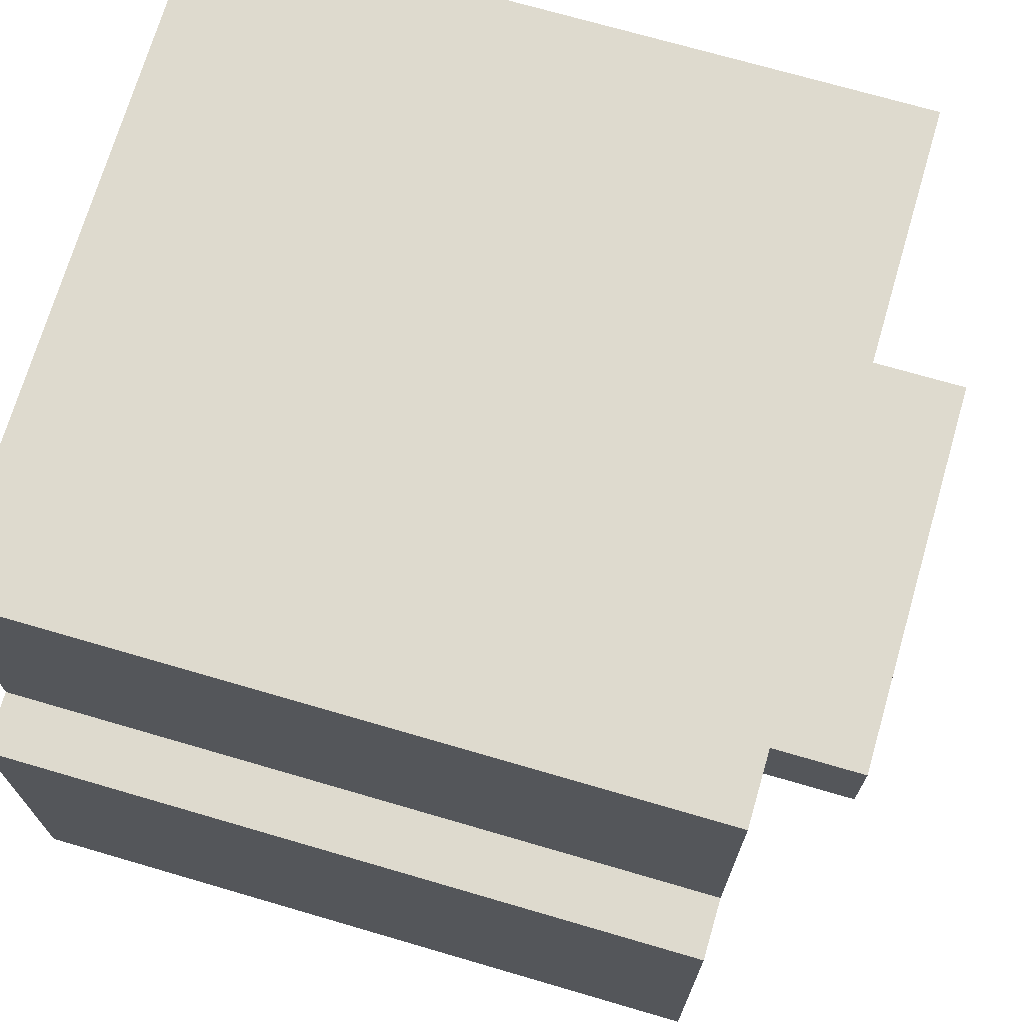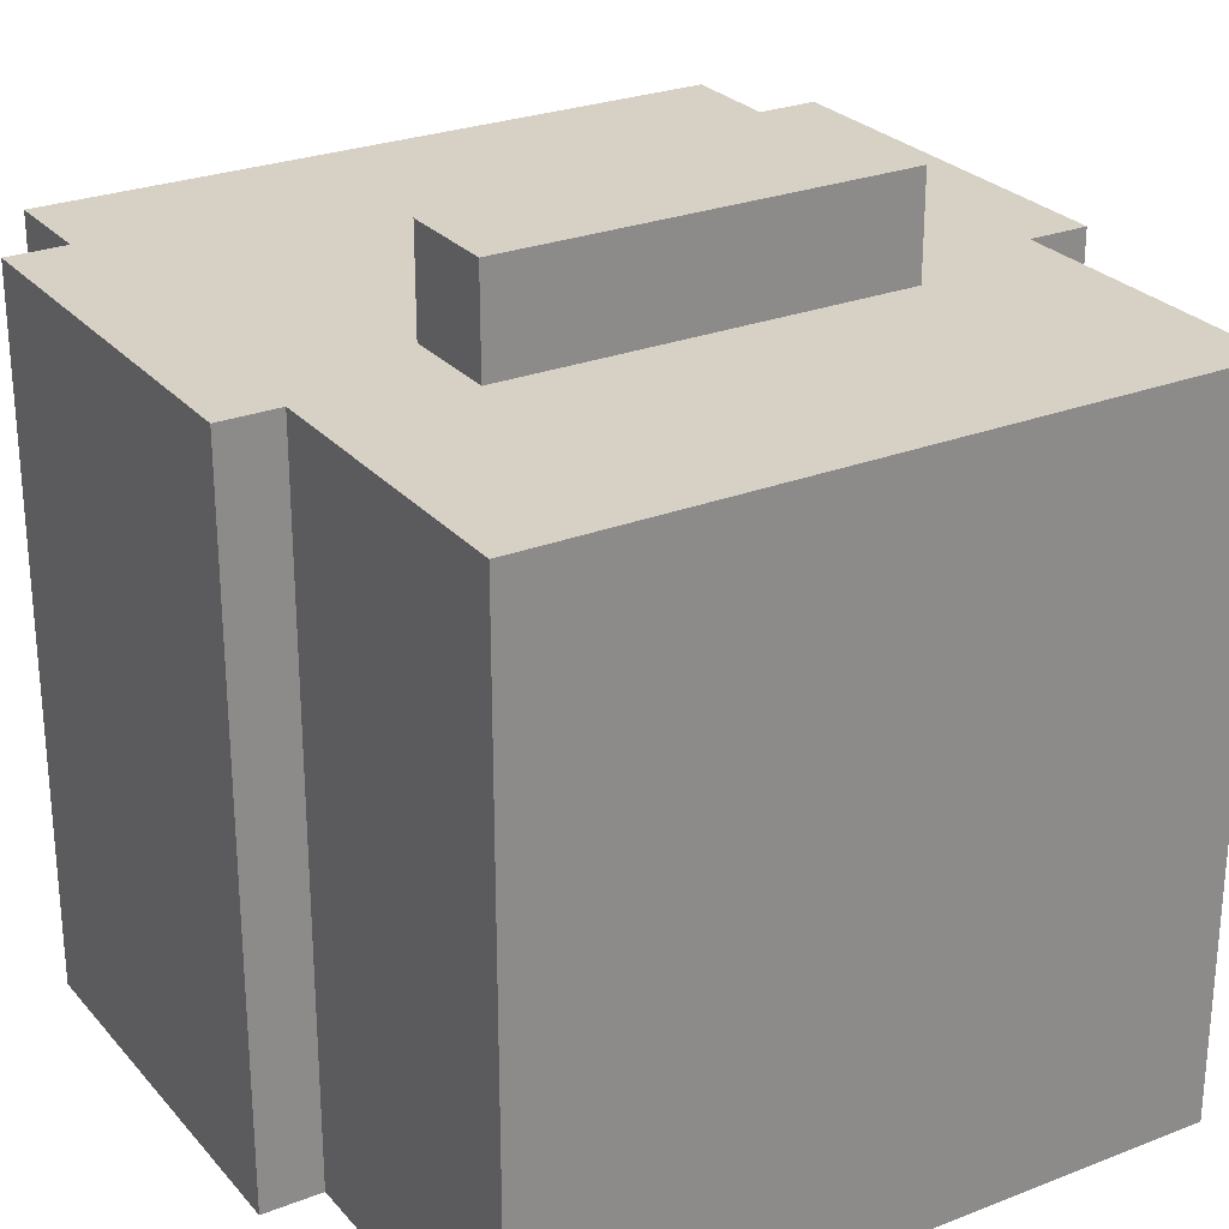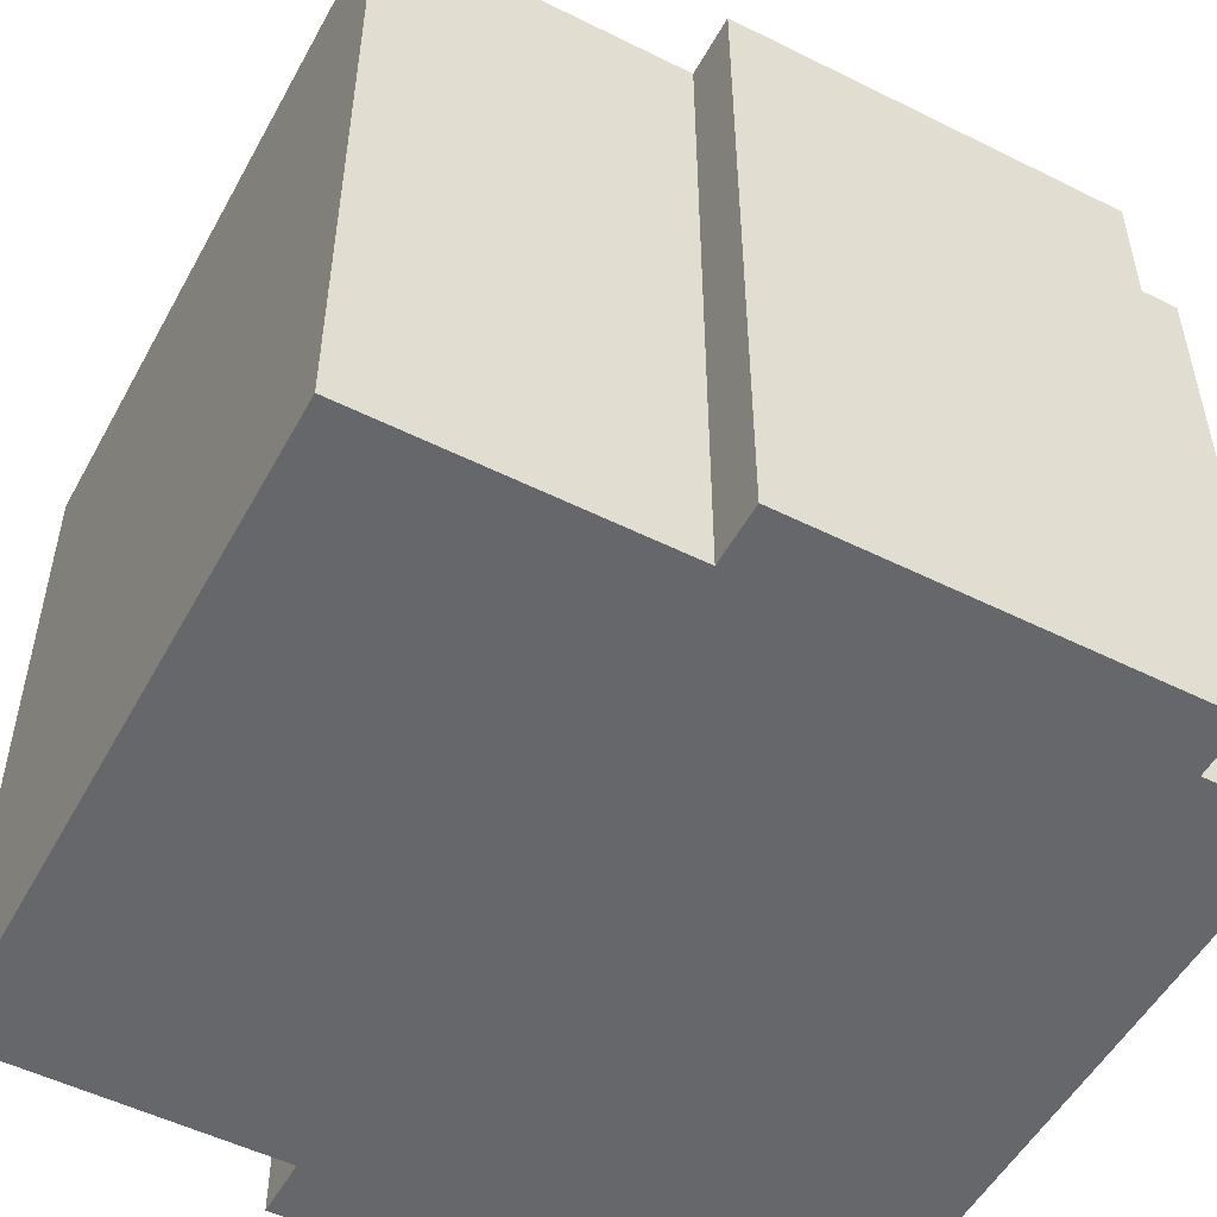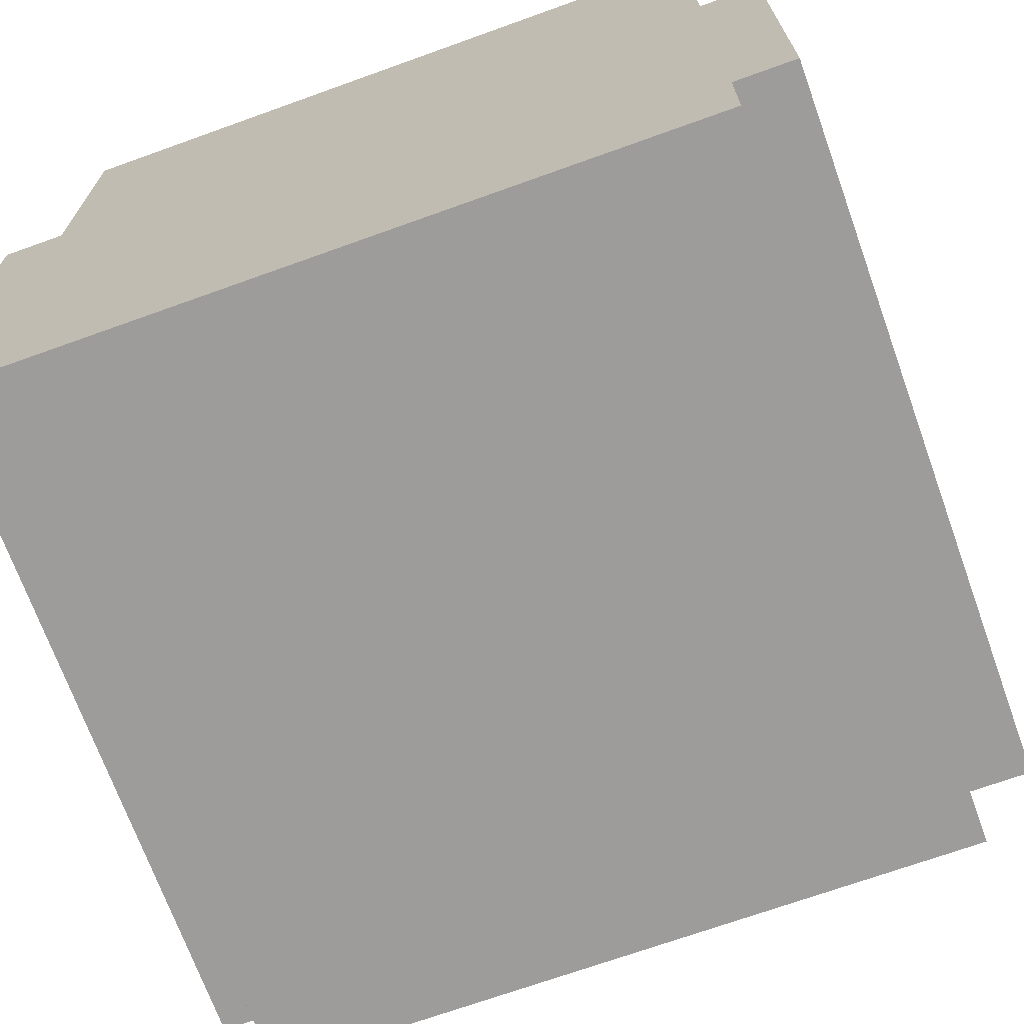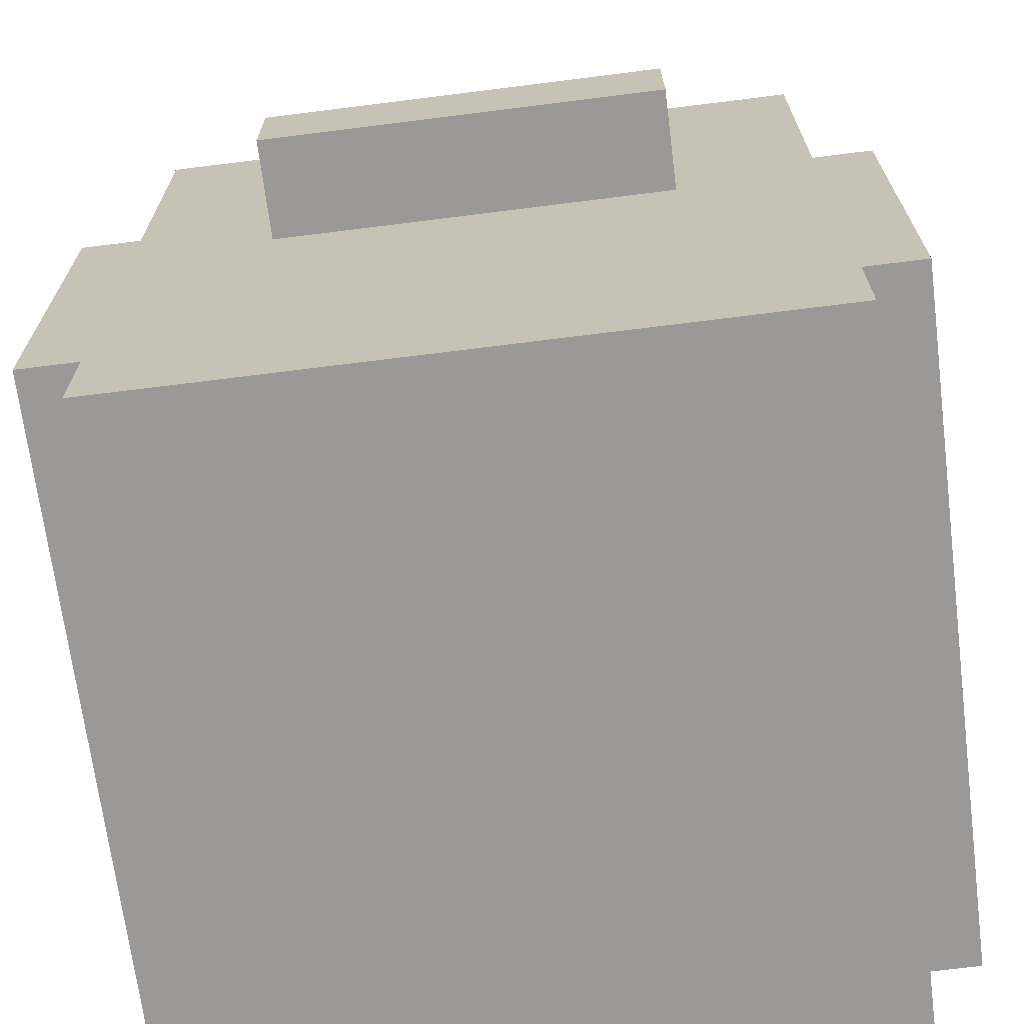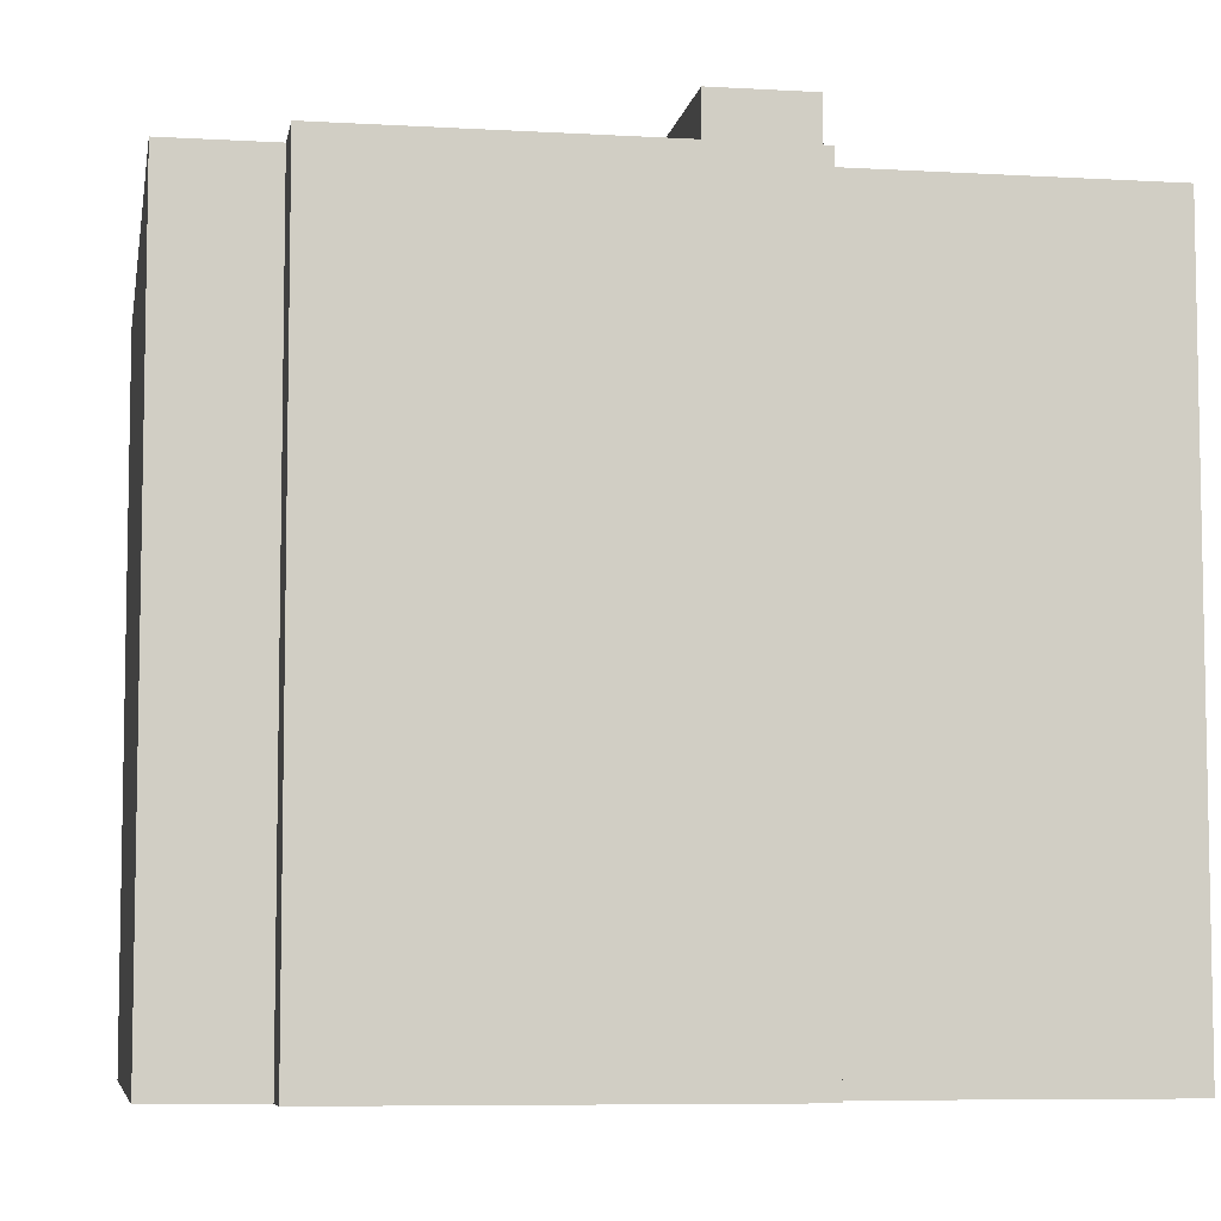
<metadata>
{"format":"obj","ext":"obj","renderer":"f3d","projection":"perspective","resolution":1024,"background":"white","views":[{"elev":71.2,"azim":-73.7,"up":"+Y"},{"elev":26.6,"azim":148.6,"up":"+Z"},{"elev":-52.2,"azim":-118.2,"up":"+Z"},{"elev":-70.2,"azim":-160.2,"up":"+Y"},{"elev":-69.0,"azim":7.2,"up":"+Y"},{"elev":-7.0,"azim":80.4,"up":"+Z"}]}
</metadata>
<code>
g Enemy1_2
v -20 5 15
v -20 5 -20
v -20 25 15
v -20 25 -20
v -17 0 15
v -17 0 -20
v -17 5 15
v -17 5 14
v -17 5 -19
v -17 5 -20
v -17 25 15
v -17 25 -20
v -17 40 15
v -17 40 -20
v -10 22 20
v -10 22 15
v -10 27 20
v -10 27 15
v 10 22 20
v 10 22 15
v 10 27 20
v 10 27 15
v 17 0 15
v 17 0 -20
v 17 5 15
v 17 5 14
v 17 5 -19
v 17 5 -20
v 17 25 15
v 17 25 -20
v 17 40 15
v 17 40 -20
v 20 5 15
v 20 5 -20
v 20 25 15
v 20 25 -20
v -10 22 20
v -10 27 20
v 10 22 20
v 10 27 20
v -20 5 15
v -20 25 15
v -17 0 15
v -17 5 15
v -17 25 15
v -17 40 15
v -14 27 15
v -14 37 15
v -11 30 15
v -11 34 15
v -10 0 15
v -10 20 15
v -10 22 15
v -10 27 15
v -7 30 15
v -7 34 15
v -4 27 15
v -4 37 15
v 4 27 15
v 4 37 15
v 7 30 15
v 7 34 15
v 10 0 15
v 10 20 15
v 10 22 15
v 10 27 15
v 11 30 15
v 11 34 15
v 14 27 15
v 14 37 15
v 17 0 15
v 17 5 15
v 17 25 15
v 17 40 15
v 20 5 15
v 20 25 15
v -20 5 -20
v -20 25 -20
v -17 0 -20
v -17 5 -20
v -17 25 -20
v -17 40 -20
v -10 0 -20
v -10 20 -20
v 10 0 -20
v 10 20 -20
v 17 0 -20
v 17 5 -20
v 17 25 -20
v 17 40 -20
v 20 5 -20
v 20 25 -20
v -17 0 15
v -10 0 15
v 10 0 15
v 17 0 15
v -17 0 -20
v -10 0 -20
v 10 0 -20
v 17 0 -20
v -20 5 15
v -17 5 15
v 17 5 15
v 20 5 15
v -19 5 14
v -17 5 14
v 17 5 14
v 19 5 14
v -19 5 -19
v -17 5 -19
v 17 5 -19
v 19 5 -19
v -20 5 -20
v -17 5 -20
v 17 5 -20
v 20 5 -20
v -10 22 20
v 10 22 20
v -10 22 15
v 10 22 15
v -20 25 15
v -17 25 15
v 17 25 15
v 20 25 15
v -20 25 -20
v -17 25 -20
v 17 25 -20
v 20 25 -20
v -10 27 20
v 10 27 20
v -10 27 15
v -4 27 15
v 4 27 15
v 10 27 15
v -17 40 15
v 17 40 15
v -17 40 -20
v 17 40 -20
f 3 2 1
f 4 2 3
f 7 6 5
f 8 6 7
f 9 6 8
f 10 6 9
f 13 12 11
f 14 12 13
f 17 16 15
f 18 16 17
f 19 20 21
f 21 20 22
f 23 24 25
f 25 24 26
f 26 24 27
f 27 24 28
f 29 30 31
f 31 30 32
f 33 34 35
f 35 34 36
f 39 38 37
f 40 38 39
f 44 42 41
f 45 42 44
f 47 44 43
f 47 46 45
f 47 45 44
f 48 46 47
f 49 48 47
f 50 48 49
f 51 47 43
f 52 47 51
f 53 47 52
f 54 49 47
f 54 47 53
f 55 50 49
f 55 49 54
f 56 48 50
f 56 50 55
f 57 55 54
f 57 56 55
f 58 48 56
f 58 56 57
f 58 46 48
f 59 58 57
f 60 46 58
f 60 58 59
f 61 60 59
f 62 60 61
f 63 52 51
f 64 53 52
f 64 52 63
f 65 53 64
f 66 61 59
f 67 62 61
f 67 61 66
f 68 60 62
f 68 62 67
f 69 67 66
f 69 65 64
f 69 68 67
f 69 66 65
f 69 64 63
f 70 60 68
f 70 68 69
f 70 46 60
f 71 69 63
f 71 70 69
f 72 70 71
f 73 70 72
f 74 46 70
f 74 70 73
f 75 73 72
f 76 73 75
f 77 78 80
f 80 78 81
f 79 80 83
f 81 82 83
f 80 81 83
f 83 82 84
f 83 84 85
f 84 82 86
f 85 84 86
f 85 86 87
f 87 86 88
f 86 82 89
f 88 86 89
f 89 82 90
f 88 89 91
f 91 89 92
f 97 94 93
f 98 95 94
f 98 94 97
f 99 96 95
f 99 95 98
f 100 96 99
f 105 102 101
f 106 102 105
f 107 104 103
f 108 104 107
f 109 106 105
f 109 105 101
f 110 106 109
f 111 108 107
f 112 104 108
f 112 108 111
f 113 110 109
f 113 109 101
f 114 110 113
f 115 112 111
f 116 104 112
f 116 112 115
f 119 118 117
f 120 118 119
f 121 122 125
f 125 122 126
f 123 124 127
f 127 124 128
f 129 130 131
f 131 130 132
f 132 130 133
f 133 130 134
f 135 136 137
f 137 136 138

</code>
